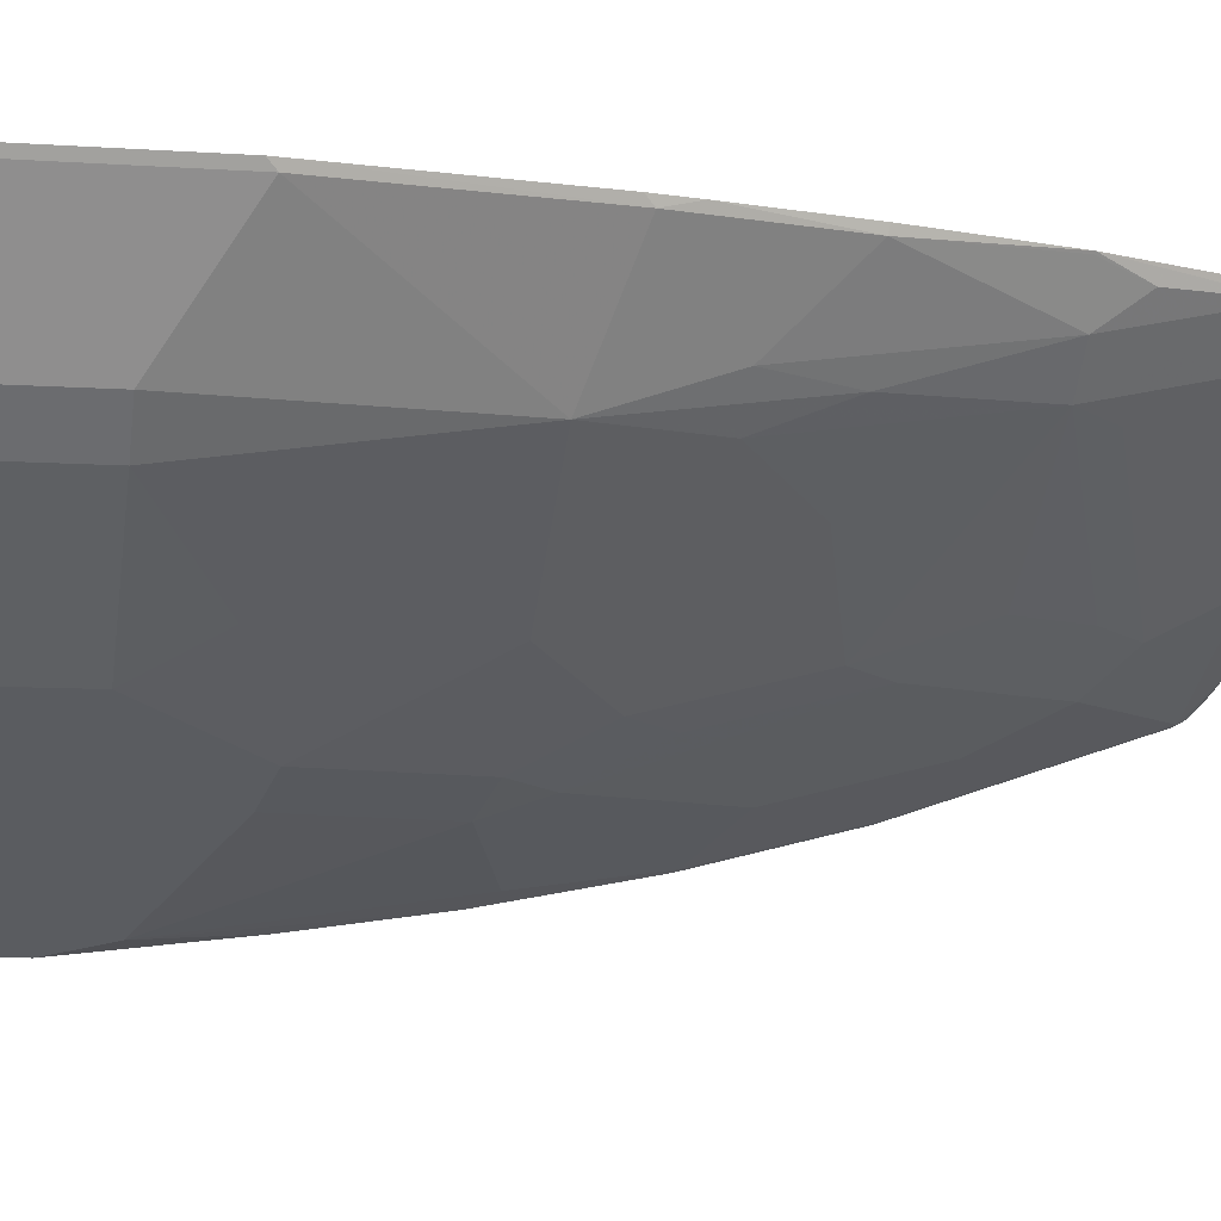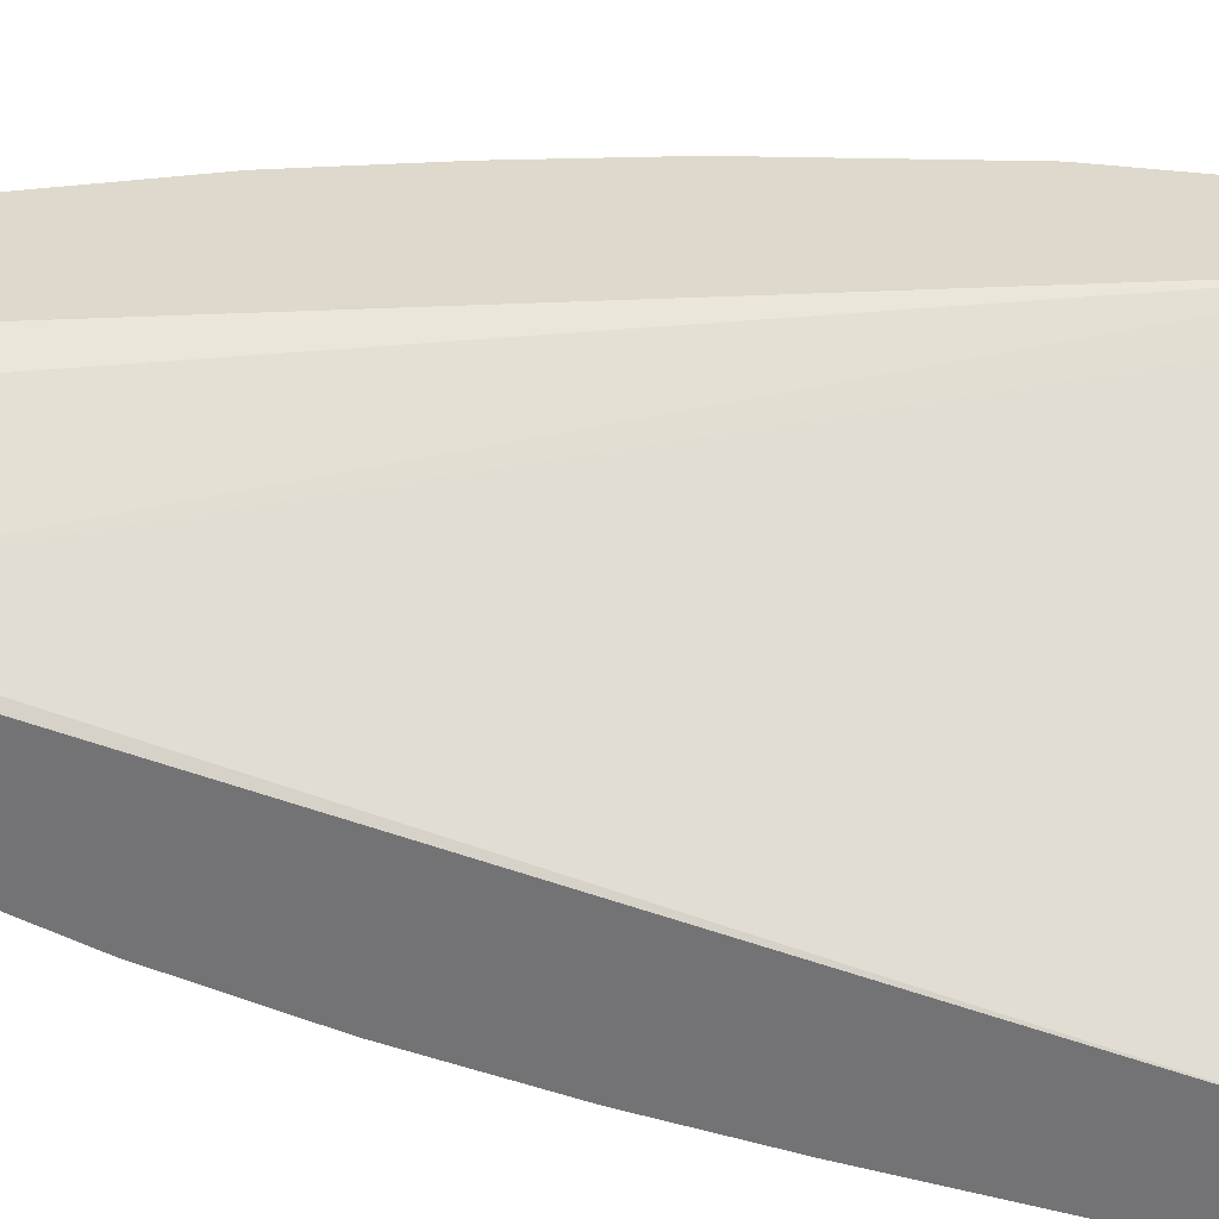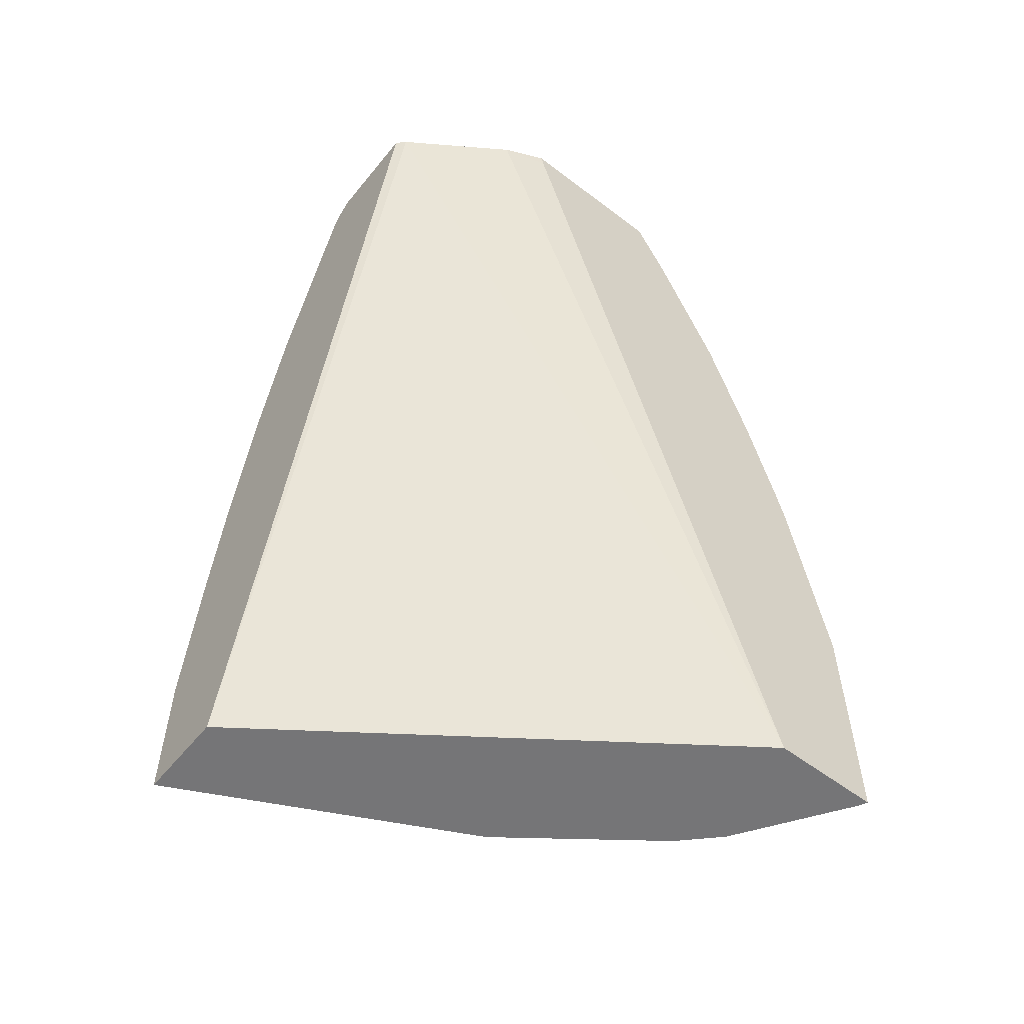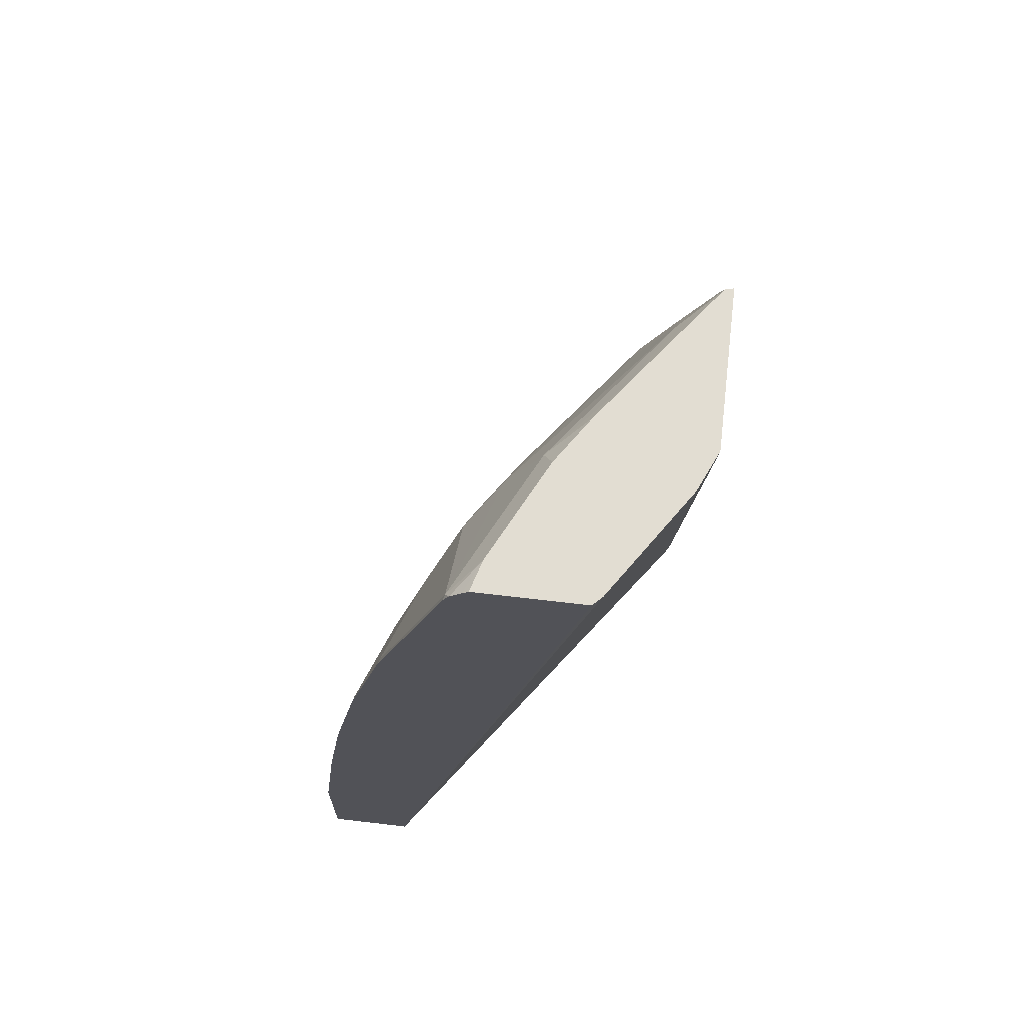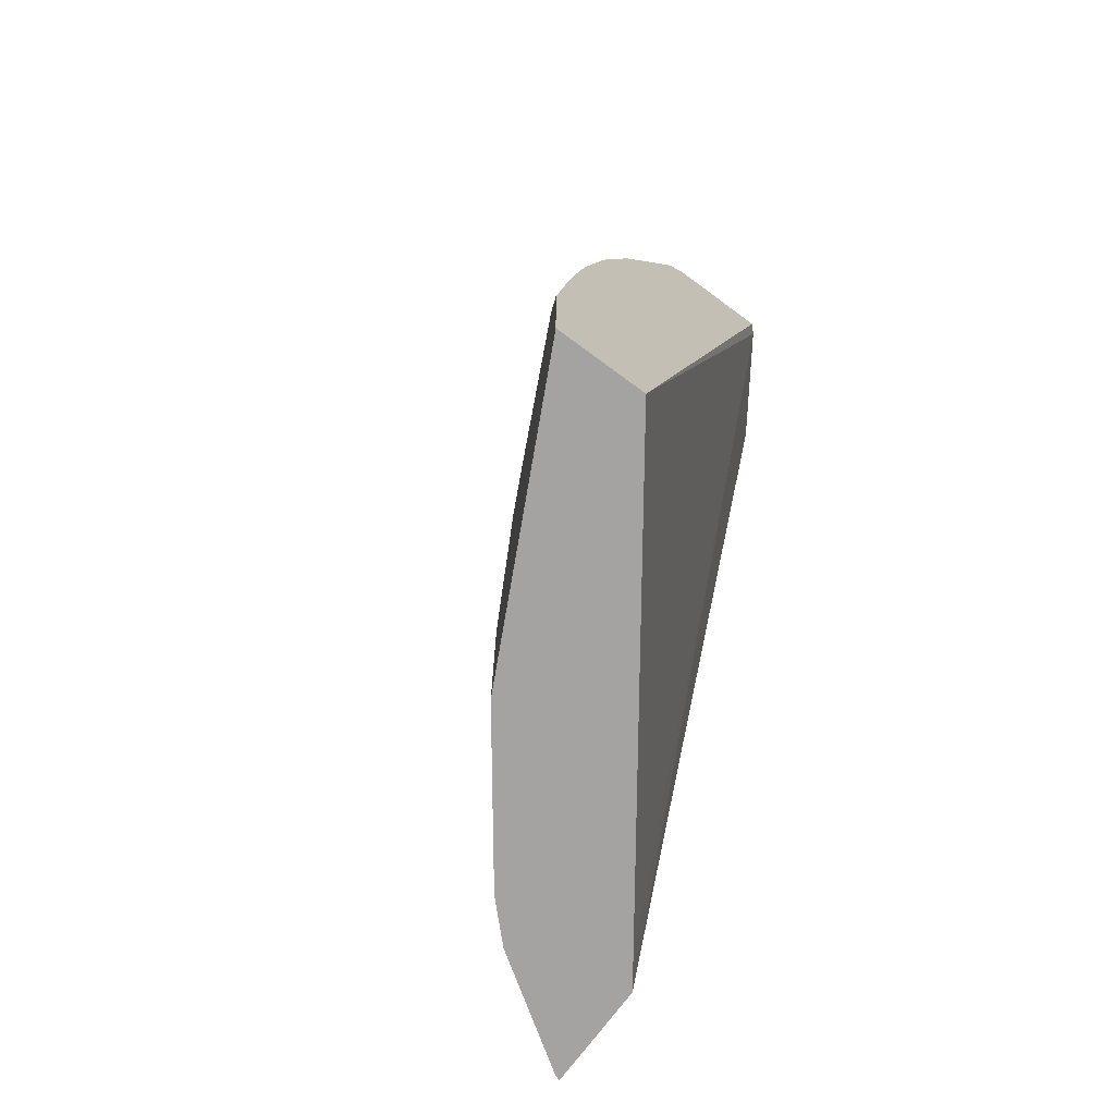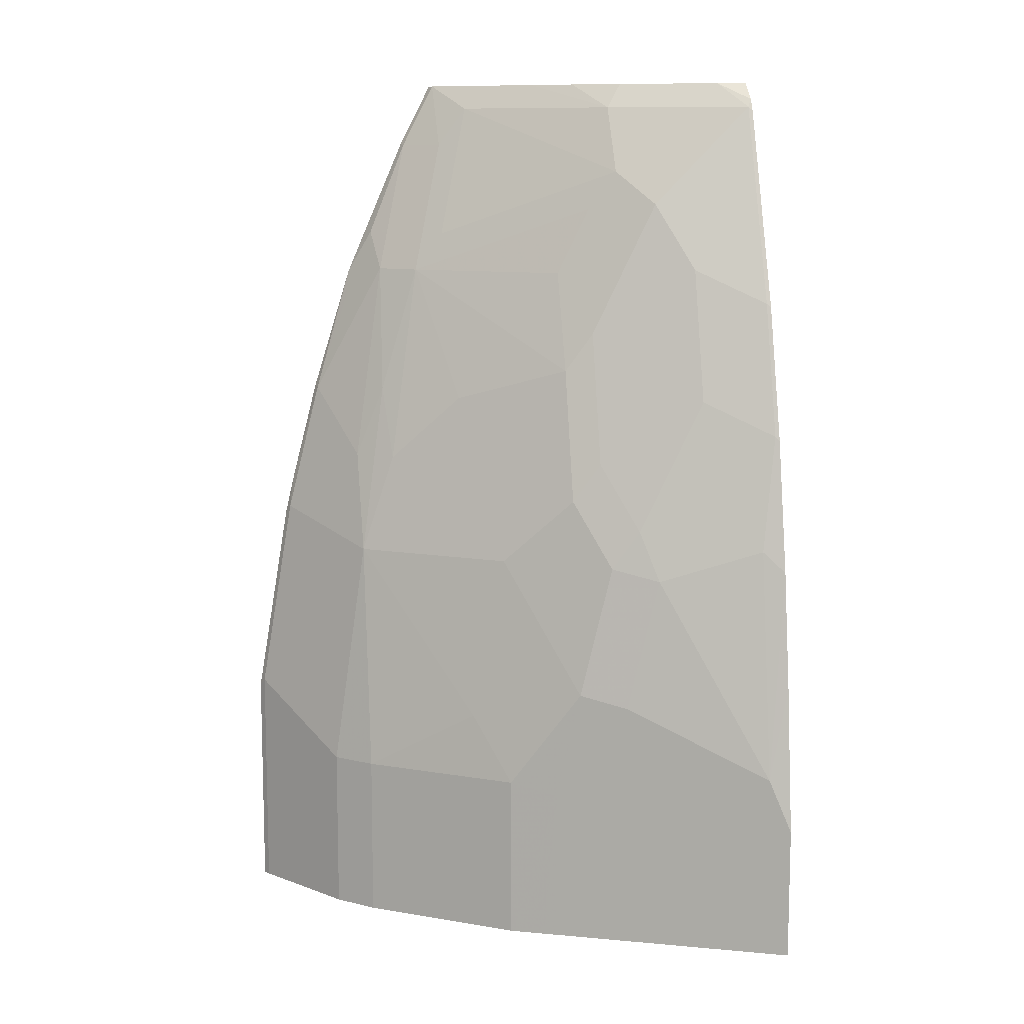
<metadata>
{"format":"obj","ext":"obj","renderer":"f3d","projection":"perspective","resolution":1024,"background":"white","views":[{"elev":-8.8,"azim":79.5,"up":"+Z"},{"elev":32.1,"azim":-78.4,"up":"+Z"},{"elev":-56.6,"azim":-38.5,"up":"+Y"},{"elev":68.2,"azim":-83.3,"up":"+Y"},{"elev":-73.1,"azim":-126.4,"up":"+Y"},{"elev":10.3,"azim":166.5,"up":"+Y"}]}
</metadata>
<code>
v 0.5014 0.002154 -0.3813
v 0.5014 -0.126 -0.3813
v 0.4993 0.006345 -0.3855
v 0.4803 0.1201 -0.3855
v 0.4824 0.1159 -0.3813
v 0.4445 -0.126 -0.3813
v 0.4993 -0.126 -0.3855
v 0.4613 -0.03158 -0.4424
v 0.4424 0.1011 -0.4424
v 0.4613 0.1959 -0.3855
v 0.4776 0.1364 -0.3813
v 0.4297 -0.126 -0.3918
v 0.3012 0.377 -0.3813
v 0.2774 0.3837 -0.3912
v 0.2205 0.3837 -0.4291
v 0.4613 -0.126 -0.4424
v 0.4424 -0.03158 -0.4614
v 0.3855 0.006345 -0.4993
v 0.3665 0.1011 -0.4993
v 0.3855 0.1201 -0.4803
v 0.3855 0.1959 -0.4614
v 0.4234 0.158 -0.4424
v 0.4266 0.199 -0.4266
v 0.4424 0.158 -0.4234
v 0.4622 0.1967 -0.3813
v 0.4234 0.2717 -0.4045
v 0.4424 0.2528 -0.3855
v 0.4392 0.2686 -0.3824
v 0.4397 0.2691 -0.3813
v 0.2158 -0.126 -0.5462
v 0.2996 0.3837 -0.3813
v 0.2158 0.3837 -0.4338
v 0.4424 -0.126 -0.4614
v 0.3665 -0.03158 -0.5182
v 0.3286 0.02531 -0.5372
v 0.3097 0.1011 -0.5372
v 0.3286 0.139 -0.5182
v 0.3286 0.2149 -0.4993
v 0.4045 0.2717 -0.4234
v 0.4045 0.3097 -0.4045
v 0.4045 0.3475 -0.3855
v 0.4266 0.2938 -0.3887
v 0.4053 0.3484 -0.3813
v 0.2158 -0.126 -0.5936
v 0.387 0.3837 -0.3813
v 0.2158 0.3837 -0.4907
v 0.3665 -0.126 -0.5182
v 0.3658 -0.126 -0.5186
v 0.3413 -0.03791 -0.5309
v 0.2275 -0.01895 -0.5877
v 0.3034 0.01897 -0.5498
v 0.29 -0.126 -0.5565
v 0.2402 -0.02524 -0.5814
v 0.2844 0.09481 -0.5498
v 0.2939 0.1233 -0.5403
v 0.3128 0.1611 -0.5214
v 0.3128 0.237 -0.5024
v 0.2907 0.2907 -0.4993
v 0.3128 0.2938 -0.4835
v 0.3286 0.2717 -0.4803
v 0.3097 0.3097 -0.4803
v 0.2939 0.3318 -0.4835
v 0.3887 0.2938 -0.4266
v 0.3855 0.3475 -0.4045
v 0.3858 0.3837 -0.3859
v 0.3864 0.3837 -0.3837
v 0.2158 -0.04964 -0.5936
v 0.2275 -0.126 -0.5877
v 0.2321 0.3837 -0.486
v 0.2158 0.3803 -0.4941
v 0.348 -0.126 -0.5275
v 0.3413 -0.126 -0.5309
v 0.2158 0.03434 -0.5841
v 0.2158 0.102 -0.5746
v 0.2275 0.1138 -0.5688
v 0.218 0.1801 -0.5593
v 0.256 0.199 -0.5403
v 0.2939 0.2749 -0.5024
v 0.2749 0.3128 -0.5024
v 0.218 0.3697 -0.5024
v 0.256 0.3697 -0.4835
v 0.2939 0.3697 -0.4645
v 0.3318 0.3507 -0.4456
v 0.3697 0.3697 -0.4076
v 0.3318 0.3837 -0.4266
v 0.2158 0.3742 -0.5001
v 0.237 0.3837 -0.4835
v 0.2158 0.1778 -0.5604
v 0.2158 0.1915 -0.557
v 0.218 0.2559 -0.5403
v 0.256 0.2749 -0.5214
v 0.2158 0.3674 -0.5036
v 0.2158 0.3697 -0.5024
v 0.2848 0.3837 -0.4596
v 0.31 0.3837 -0.4428
v 0.2158 0.2536 -0.5415
f 38 60 39
f 39 60 61
f 39 61 62
f 39 62 63
f 39 63 64
f 39 64 40
f 40 64 41
f 38 59 60
f 41 64 65
f 50 73 74
f 43 65 66
f 43 66 45
f 44 67 50
f 44 50 68
f 46 69 70
f 48 71 49
f 49 71 72
f 49 72 52
f 50 74 75
f 41 65 43
f 38 62 59
f 35 49 52
f 38 78 58
f 30 89 88
f 50 75 54
f 30 88 74
f 30 74 73
f 30 73 67
f 30 67 44
f 34 47 48
f 34 48 49
f 34 49 35
f 38 58 62
f 35 50 51
f 35 54 36
f 35 52 53
f 35 53 50
f 36 54 55
f 36 55 56
f 36 56 37
f 37 56 57
f 37 57 38
f 38 57 78
f 35 51 54
f 50 54 51
f 69 87 81
f 50 52 68
f 75 88 76
f 76 88 89
f 76 89 90
f 76 90 77
f 77 90 91
f 77 91 79
f 77 79 78
f 79 91 90
f 80 92 93
f 74 88 75
f 80 93 86
f 81 87 94
f 81 94 82
f 82 94 95
f 82 95 85
f 82 85 84
f 82 84 83
f 89 96 90
f 90 96 92
f 30 96 89
f 80 90 92
f 50 53 52
f 69 80 86
f 69 86 70
f 50 67 73
f 54 75 55
f 55 75 76
f 55 76 77
f 55 77 78
f 55 78 57
f 55 57 56
f 58 78 79
f 58 79 62
f 69 81 80
f 59 62 61
f 62 80 81
f 62 81 82
f 62 82 83
f 62 83 63
f 62 79 80
f 63 83 84
f 63 84 64
f 64 84 65
f 65 84 85
f 59 61 60
f 30 92 96
f 79 90 80
f 30 86 93
f 2 16 7
f 3 7 16
f 3 16 8
f 3 8 9
f 3 9 4
f 4 10 11
f 4 11 5
f 4 9 10
f 6 13 14
f 2 33 16
f 6 14 15
f 8 16 33
f 8 33 17
f 8 17 9
f 9 17 18
f 9 18 19
f 9 19 20
f 9 20 38
f 9 38 21
f 9 21 22
f 6 15 12
f 9 22 23
f 2 47 33
f 2 71 48
f 1 2 7
f 1 7 3
f 1 3 4
f 1 4 5
f 1 5 11
f 1 11 25
f 1 25 29
f 1 29 43
f 1 43 45
f 2 48 47
f 1 45 31
f 30 93 92
f 1 13 6
f 1 6 2
f 2 6 12
f 2 12 30
f 2 44 68
f 2 68 52
f 2 52 72
f 2 72 71
f 1 31 13
f 9 23 24
f 2 30 44
f 10 25 11
f 19 35 36
f 19 36 37
f 19 37 20
f 20 37 38
f 21 38 39
f 21 39 22
f 22 39 23
f 23 39 26
f 23 26 24
f 18 34 35
f 26 39 40
f 26 42 27
f 27 42 28
f 28 42 29
f 29 42 41
f 29 41 43
f 30 32 46
f 30 46 70
f 30 70 86
f 9 24 10
f 26 40 41
f 18 35 19
f 26 41 42
f 17 47 34
f 10 24 26
f 17 34 18
f 10 26 27
f 10 27 28
f 10 28 29
f 10 29 25
f 13 31 14
f 14 31 45
f 14 45 66
f 14 66 65
f 12 15 30
f 14 85 95
f 14 95 94
f 14 94 87
f 14 87 69
f 14 69 46
f 14 46 32
f 14 32 15
f 17 33 47
f 14 65 85
f 15 32 30

</code>
